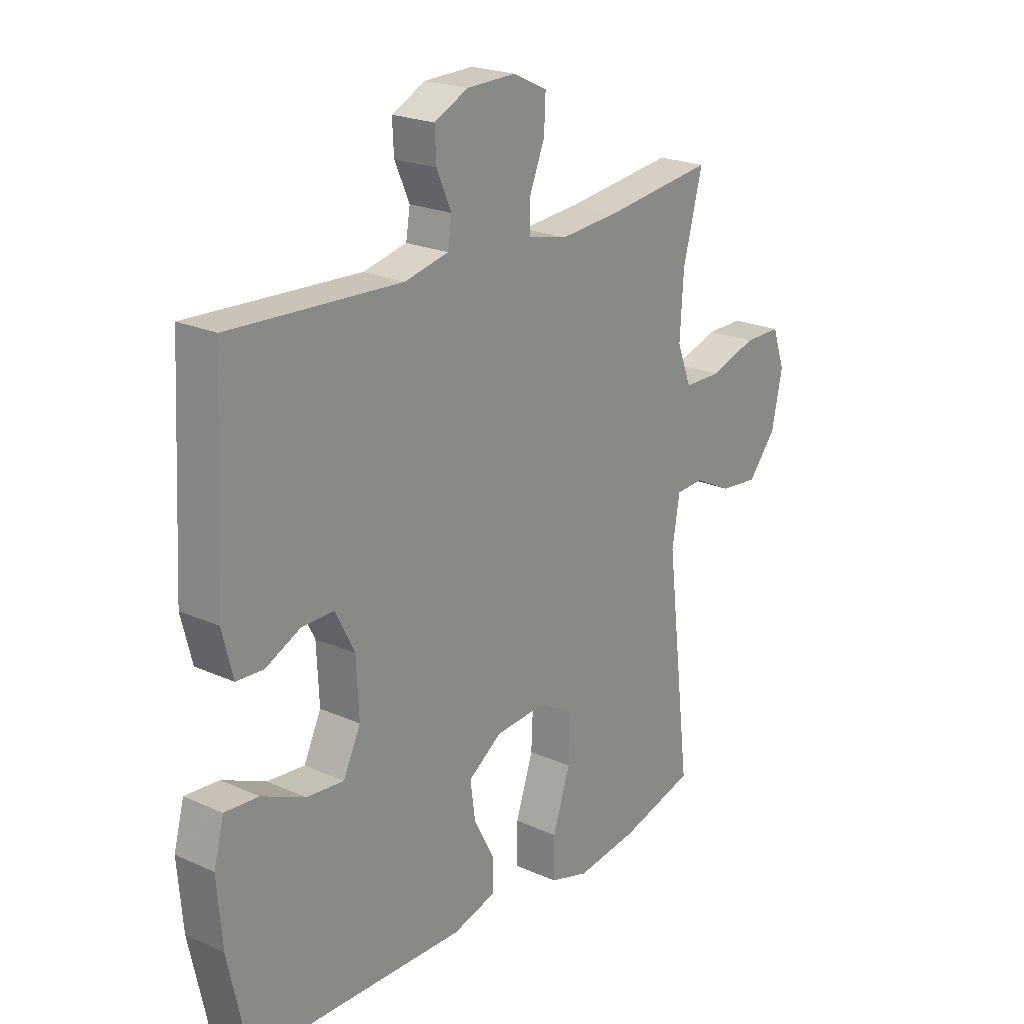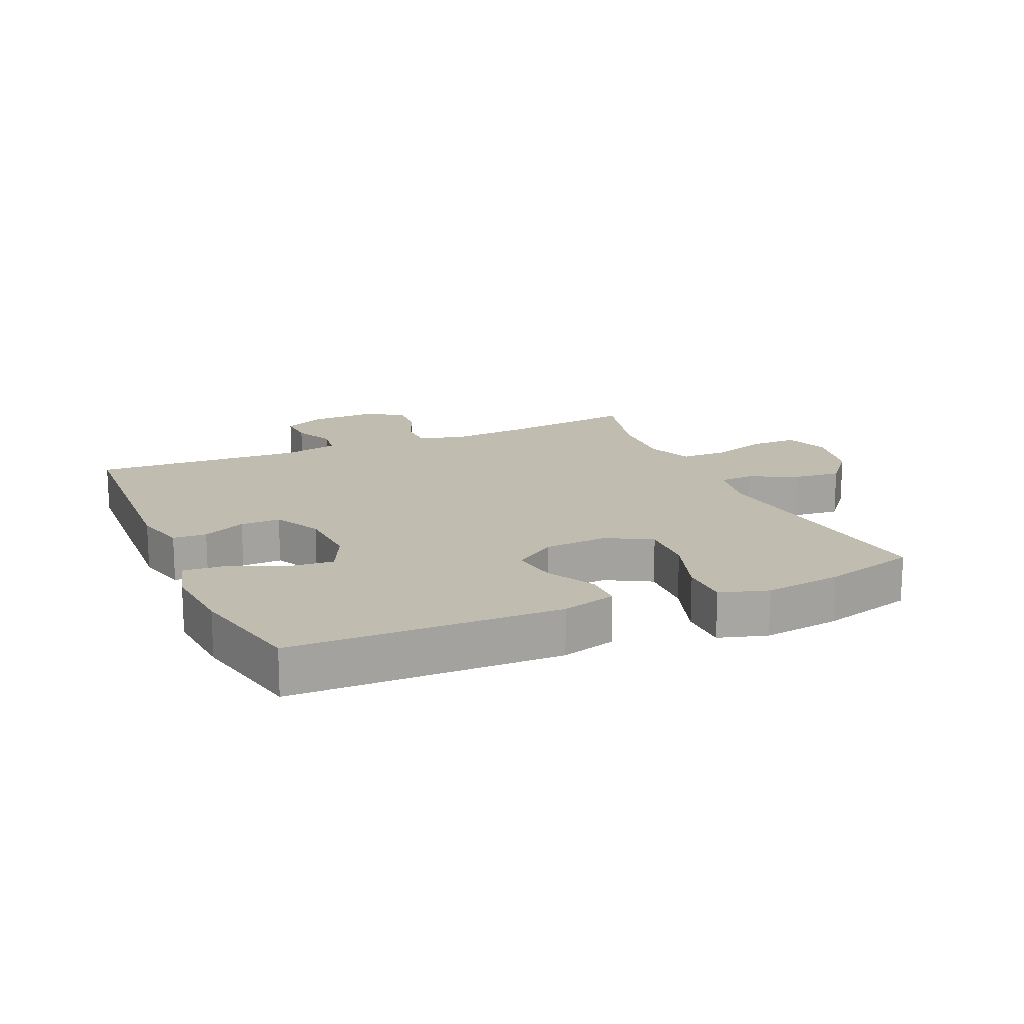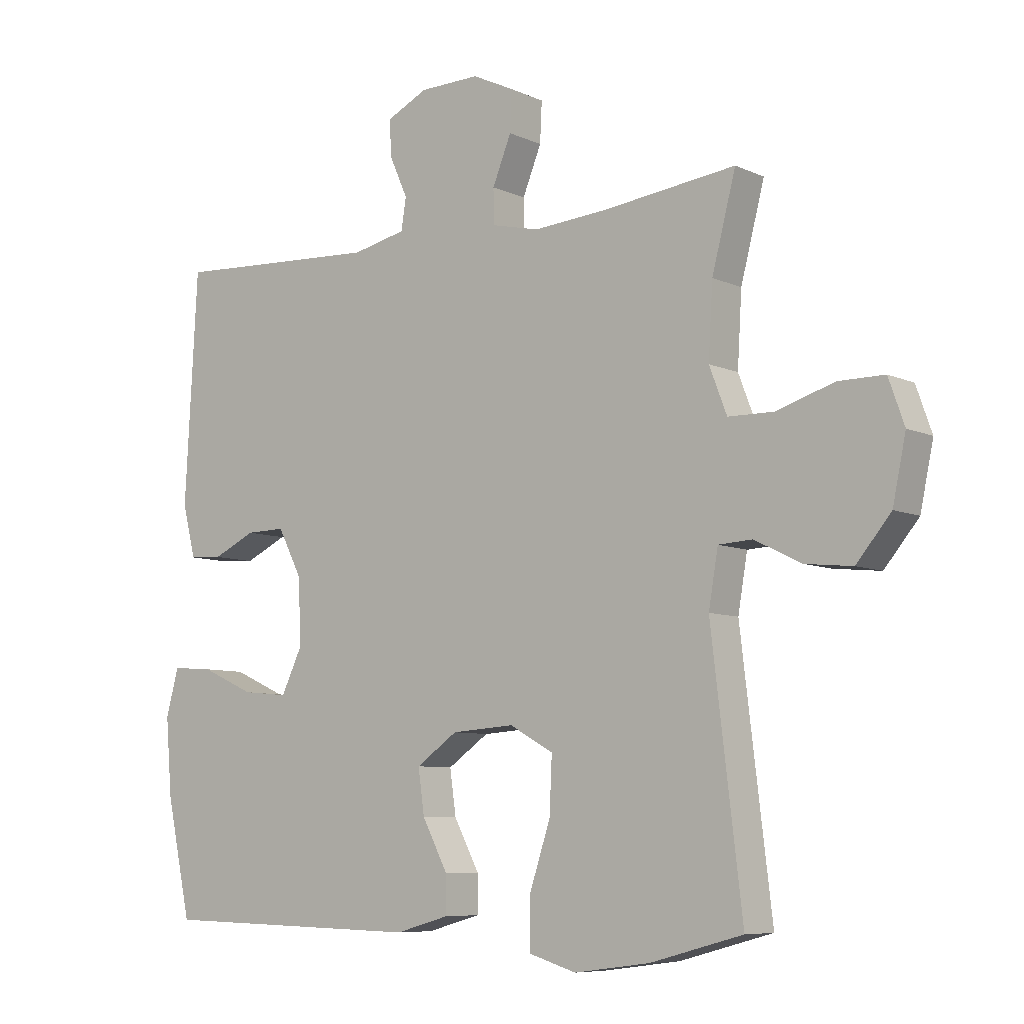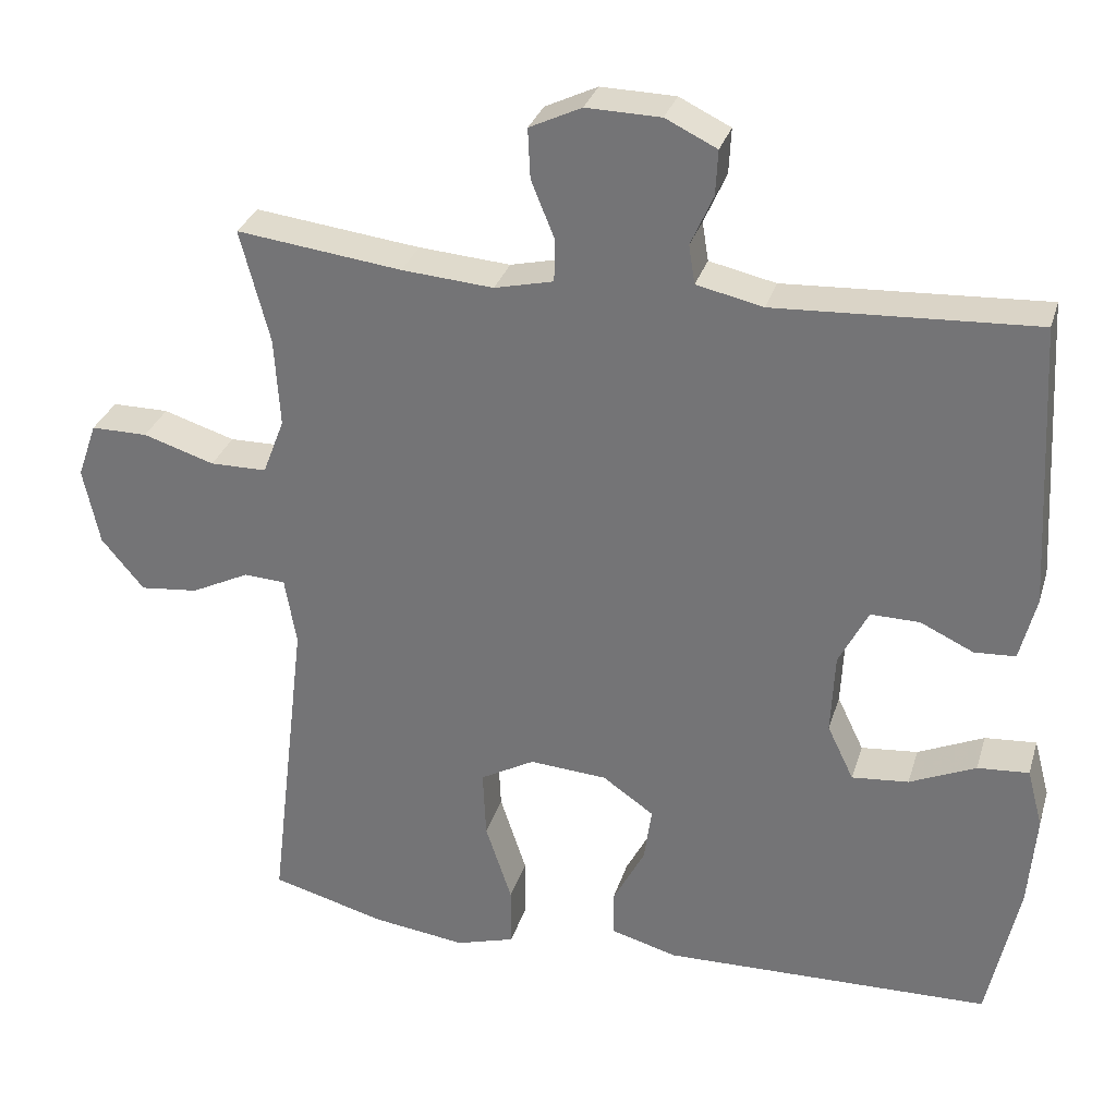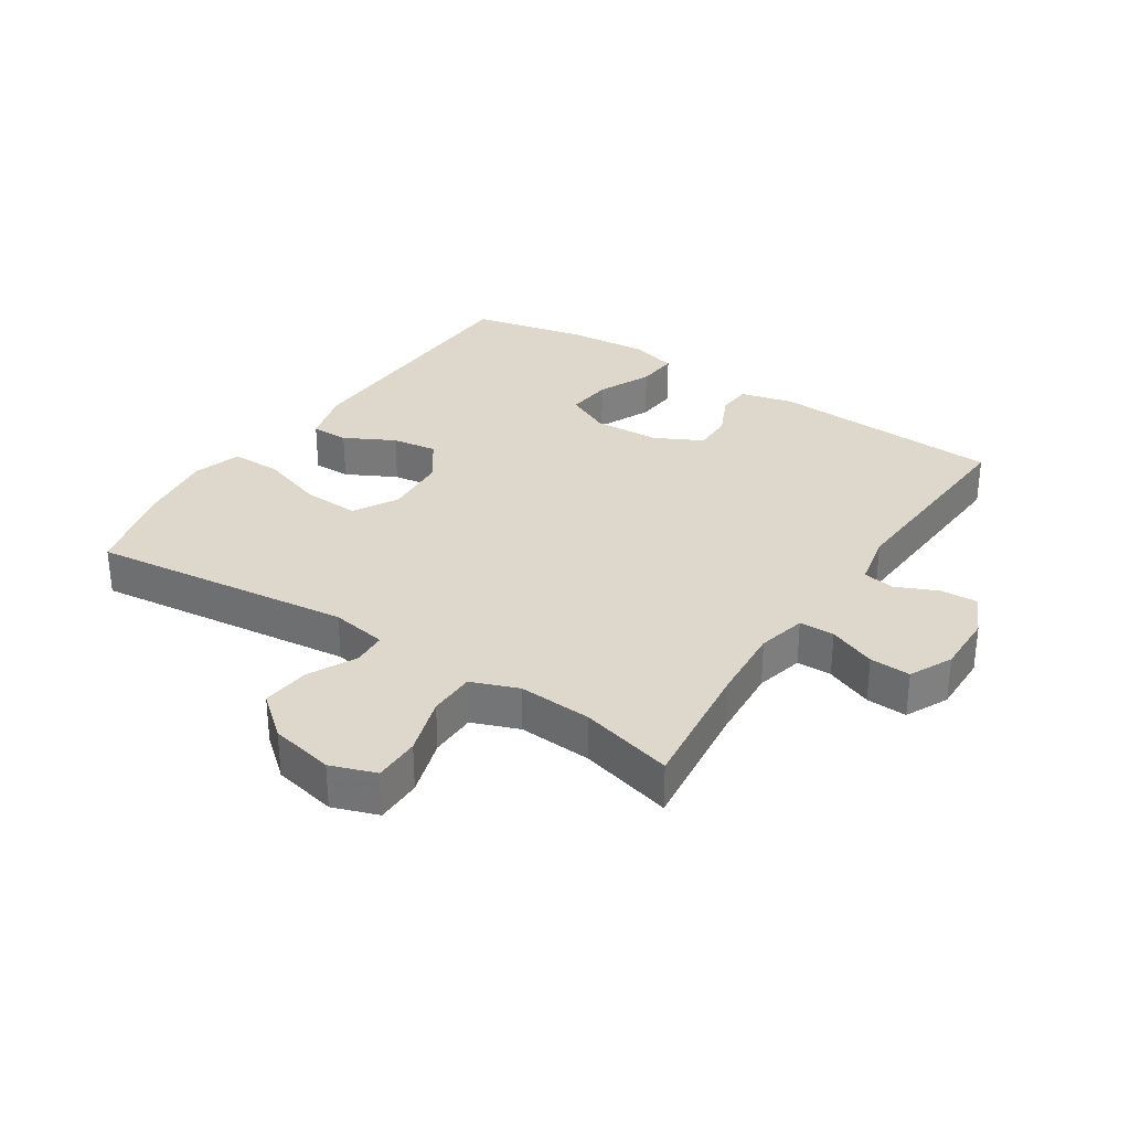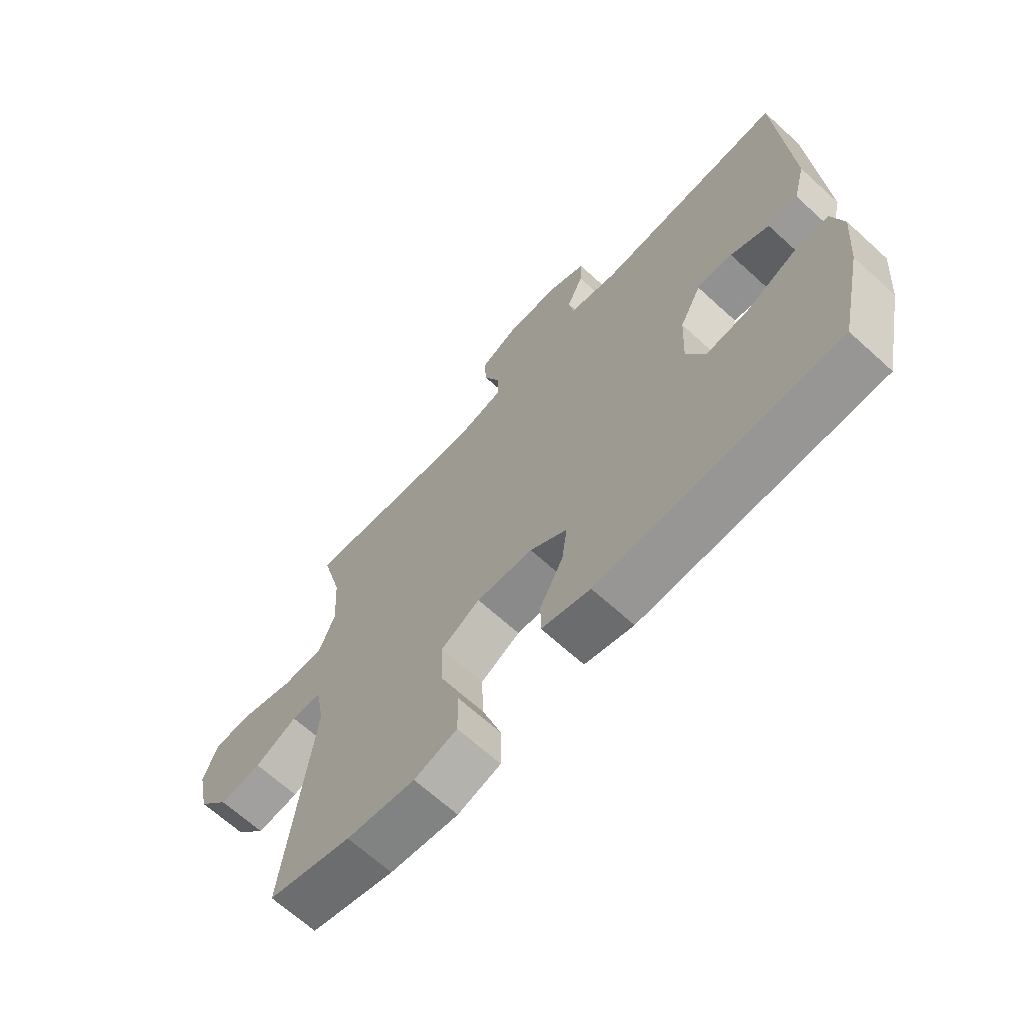
<metadata>
{"format":"obj","ext":"obj","renderer":"f3d","projection":"perspective","resolution":1024,"background":"white","views":[{"elev":22.1,"azim":128.0,"up":"+Z"},{"elev":16.4,"azim":156.2,"up":"+Y"},{"elev":-7.6,"azim":-141.8,"up":"+Z"},{"elev":30.6,"azim":15.8,"up":"+Z"},{"elev":31.4,"azim":-56.6,"up":"+Y"},{"elev":-66.9,"azim":47.6,"up":"+Z"}]}
</metadata>
<code>
v -0.5 0.07 0.5
v -0.287 0.07 0.474
v -0.169 0.07 0.465
v -0.093 0.07 0.483
v -0.092 0.07 0.538
v -0.122 0.07 0.612
v -0.125 0.07 0.676
v -0.058 0.07 0.708
v 0.038 0.07 0.706
v 0.104 0.07 0.674
v 0.101 0.07 0.616
v 0.072 0.07 0.551
v 0.08 0.07 0.501
v 0.166 0.07 0.482
v 0.5 0.07 0.5
v 0.52 0.07 0.134
v 0.499 0.07 0.051
v 0.446 0.07 0.048
v 0.378 0.07 0.08
v 0.315 0.07 0.081
v 0.277 0.07 0.007
v 0.272 0.07 -0.097
v 0.306 0.07 -0.168
v 0.379 0.07 -0.161
v 0.464 0.07 -0.123
v 0.53 0.07 -0.118
v 0.55 0.07 -0.193
v 0.54 0.07 -0.315
v 0.5 0.07 -0.5
v 0.077 0.07 -0.51
v -0.009 0.07 -0.486
v -0.009 0.07 -0.427
v 0.032 0.07 -0.349
v 0.042 0.07 -0.278
v -0.024 0.07 -0.232
v -0.124 0.07 -0.225
v -0.194 0.07 -0.264
v -0.19 0.07 -0.352
v -0.156 0.07 -0.455
v -0.156 0.07 -0.533
v -0.232 0.07 -0.556
v -0.353 0.07 -0.54
v -0.5 0.07 -0.5
v -0.451 0.07 -0.089
v -0.466 0.07 -0.001
v -0.52 0.07 0.002
v -0.595 0.07 -0.035
v -0.67 0.07 -0.043
v -0.725 0.07 0.023
v -0.746 0.07 0.123
v -0.721 0.07 0.194
v -0.648 0.07 0.194
v -0.556 0.07 0.165
v -0.483 0.07 0.166
v -0.455 0.07 0.239
v -0.462 0.07 0.354
v -0.5 0 0.5
v -0.287 0 0.474
v -0.169 0 0.465
v -0.093 0 0.483
v -0.092 0 0.538
v -0.122 0 0.612
v -0.125 0 0.676
v -0.058 0 0.708
v 0.038 0 0.706
v 0.104 0 0.674
v 0.101 0 0.616
v 0.072 0 0.551
v 0.08 0 0.501
v 0.166 0 0.482
v 0.5 0 0.5
v 0.52 0 0.134
v 0.499 0 0.051
v 0.446 0 0.048
v 0.378 0 0.08
v 0.315 0 0.081
v 0.277 0 0.007
v 0.272 0 -0.097
v 0.306 0 -0.168
v 0.379 0 -0.161
v 0.464 0 -0.123
v 0.53 0 -0.118
v 0.55 0 -0.193
v 0.54 0 -0.315
v 0.5 0 -0.5
v 0.077 0 -0.51
v -0.009 0 -0.486
v -0.009 0 -0.427
v 0.032 0 -0.349
v 0.042 0 -0.278
v -0.024 0 -0.232
v -0.124 0 -0.225
v -0.194 0 -0.264
v -0.19 0 -0.352
v -0.156 0 -0.455
v -0.156 0 -0.533
v -0.232 0 -0.556
v -0.353 0 -0.54
v -0.5 0 -0.5
v -0.451 0 -0.089
v -0.466 0 -0.001
v -0.52 0 0.002
v -0.595 0 -0.035
v -0.67 0 -0.043
v -0.725 0 0.023
v -0.746 0 0.123
v -0.721 0 0.194
v -0.648 0 0.194
v -0.556 0 0.165
v -0.483 0 0.166
v -0.455 0 0.239
v -0.462 0 0.354
f 51 52 53
f 50 51 53
f 49 50 53
f 48 49 53
f 47 48 53
f 46 47 53
f 45 46 53 54
f 44 45 54 55
f 42 43 44
f 41 42 44
f 40 41 44
f 39 40 44
f 38 39 44
f 37 38 44 55
f 31 32 33
f 30 31 33
f 29 30 33
f 28 29 33
f 27 28 33
f 26 27 33
f 25 26 33
f 24 25 33
f 23 24 33 34
f 22 23 34 35
f 17 18 19
f 16 17 19
f 15 16 19
f 14 15 19
f 13 14 19 20
f 10 11 12
f 9 10 12
f 8 9 12
f 7 8 12
f 6 7 12
f 5 6 12
f 4 5 12 13
f 13 20 21
f 4 13 21
f 3 4 21
f 56 1 2
f 2 3 21
f 56 2 21
f 55 56 21
f 37 55 21
f 36 37 21
f 21 22 35 36
f 109 108 107
f 109 107 106
f 109 106 105
f 109 105 104
f 109 104 103
f 109 103 102
f 110 109 102 101
f 111 110 101 100
f 100 99 98
f 100 98 97
f 100 97 96
f 100 96 95
f 100 95 94
f 111 100 94 93
f 89 88 87
f 89 87 86
f 89 86 85
f 89 85 84
f 89 84 83
f 89 83 82
f 89 82 81
f 89 81 80
f 90 89 80 79
f 91 90 79 78
f 75 74 73
f 75 73 72
f 75 72 71
f 75 71 70
f 76 75 70 69
f 68 67 66
f 68 66 65
f 68 65 64
f 68 64 63
f 68 63 62
f 68 62 61
f 69 68 61 60
f 77 76 69
f 77 69 60
f 77 60 59
f 58 57 112
f 77 59 58
f 77 58 112
f 77 112 111
f 77 111 93
f 77 93 92
f 92 91 78 77
f 1 57 58 2
f 2 58 59 3
f 3 59 60 4
f 4 60 61 5
f 5 61 62 6
f 6 62 63 7
f 7 63 64 8
f 8 64 65 9
f 9 65 66 10
f 10 66 67 11
f 11 67 68 12
f 12 68 69 13
f 13 69 70 14
f 14 70 71 15
f 15 71 72 16
f 16 72 73 17
f 17 73 74 18
f 18 74 75 19
f 19 75 76 20
f 20 76 77 21
f 21 77 78 22
f 22 78 79 23
f 23 79 80 24
f 24 80 81 25
f 25 81 82 26
f 26 82 83 27
f 27 83 84 28
f 28 84 85 29
f 29 85 86 30
f 30 86 87 31
f 31 87 88 32
f 32 88 89 33
f 33 89 90 34
f 34 90 91 35
f 35 91 92 36
f 36 92 93 37
f 37 93 94 38
f 38 94 95 39
f 39 95 96 40
f 40 96 97 41
f 41 97 98 42
f 42 98 99 43
f 43 99 100 44
f 44 100 101 45
f 45 101 102 46
f 46 102 103 47
f 47 103 104 48
f 48 104 105 49
f 49 105 106 50
f 50 106 107 51
f 51 107 108 52
f 52 108 109 53
f 53 109 110 54
f 54 110 111 55
f 55 111 112 56
f 56 112 57 1

</code>
